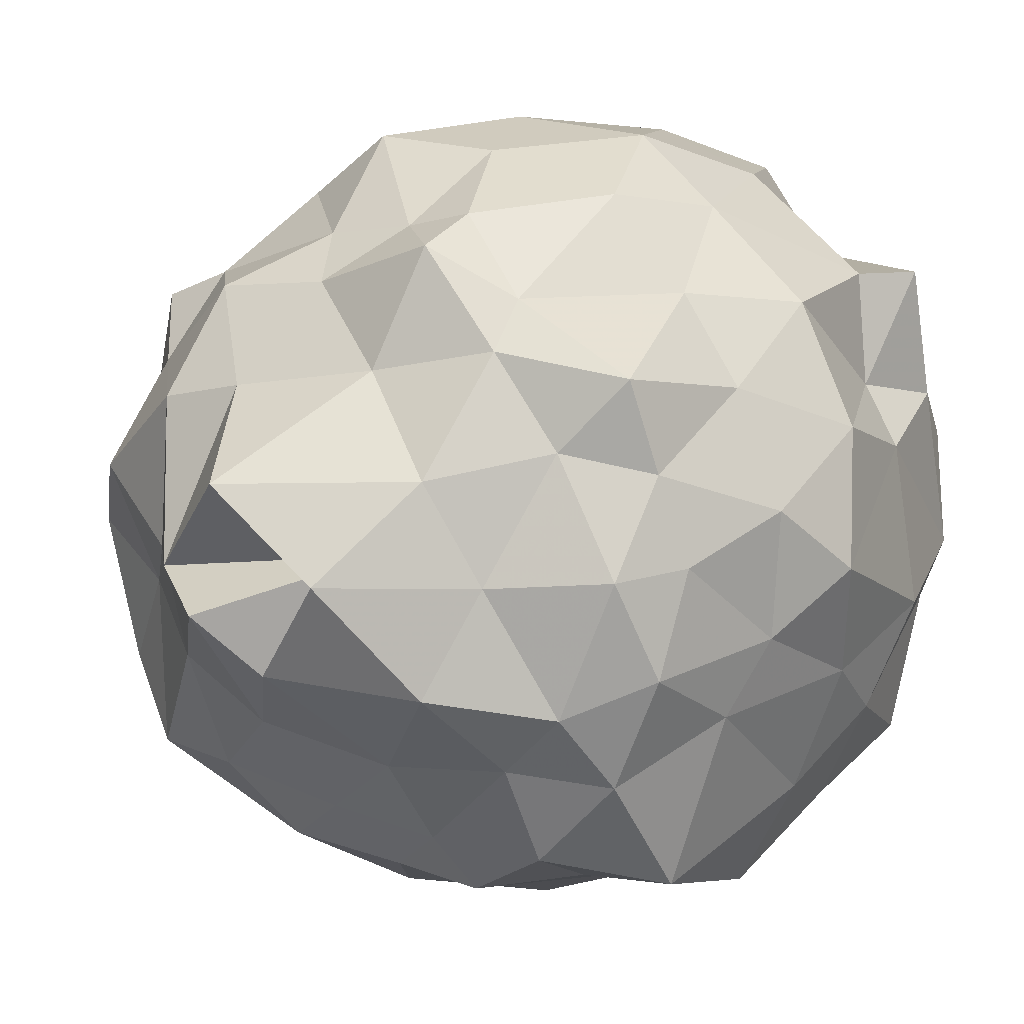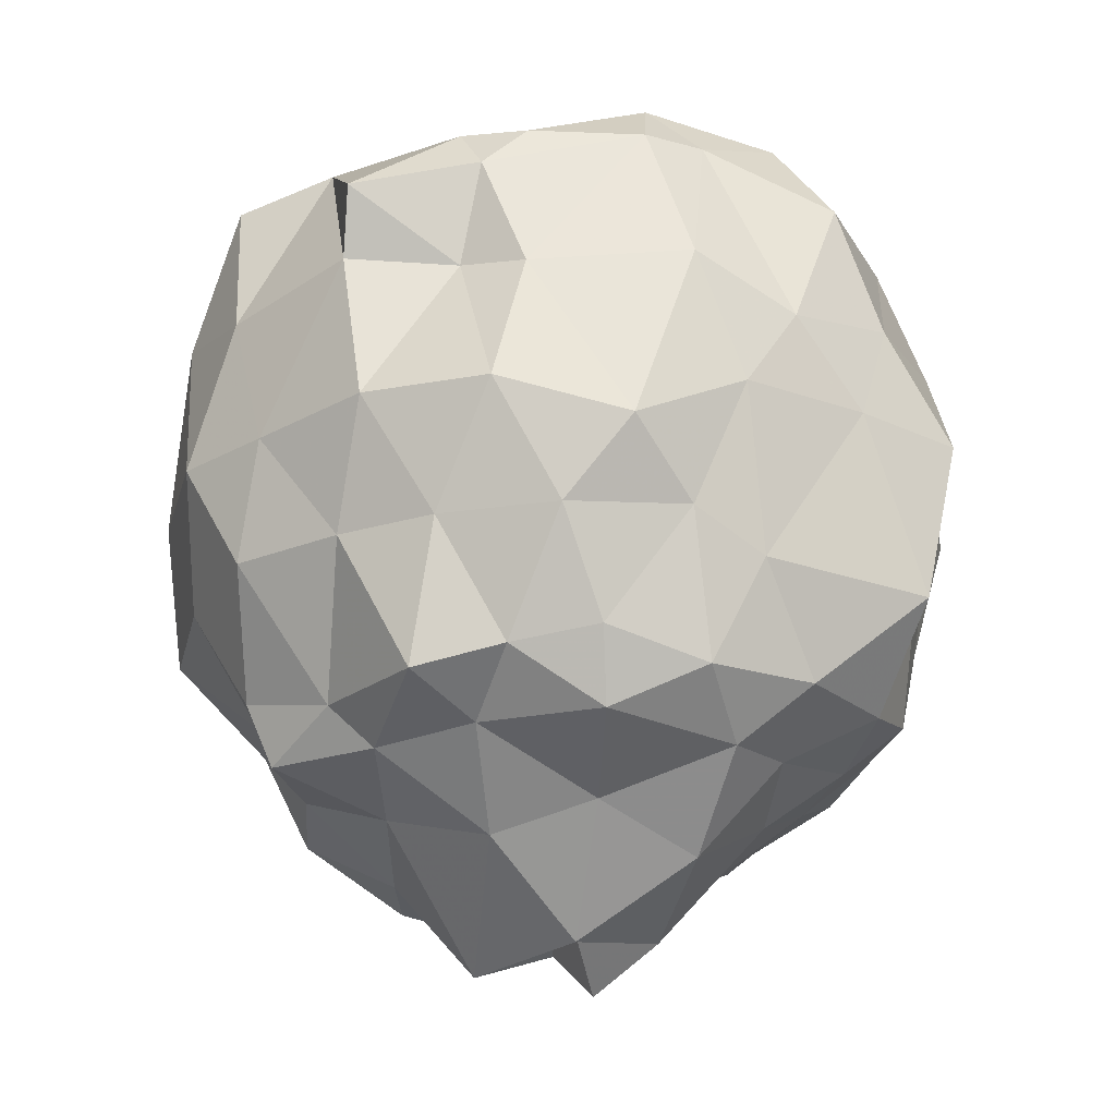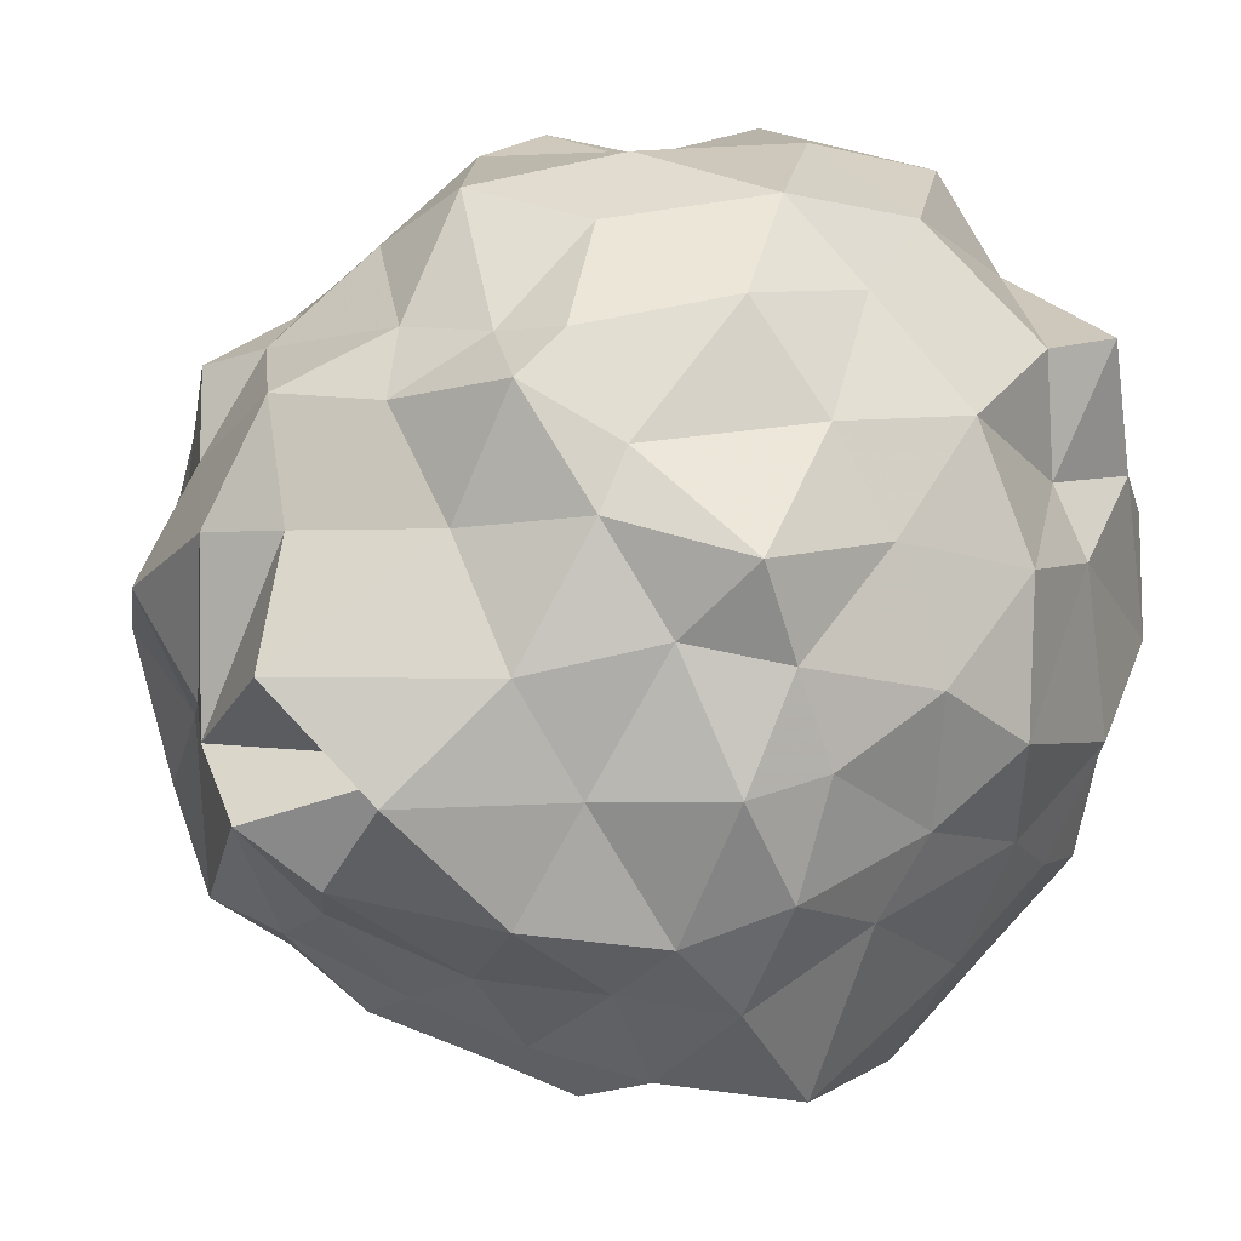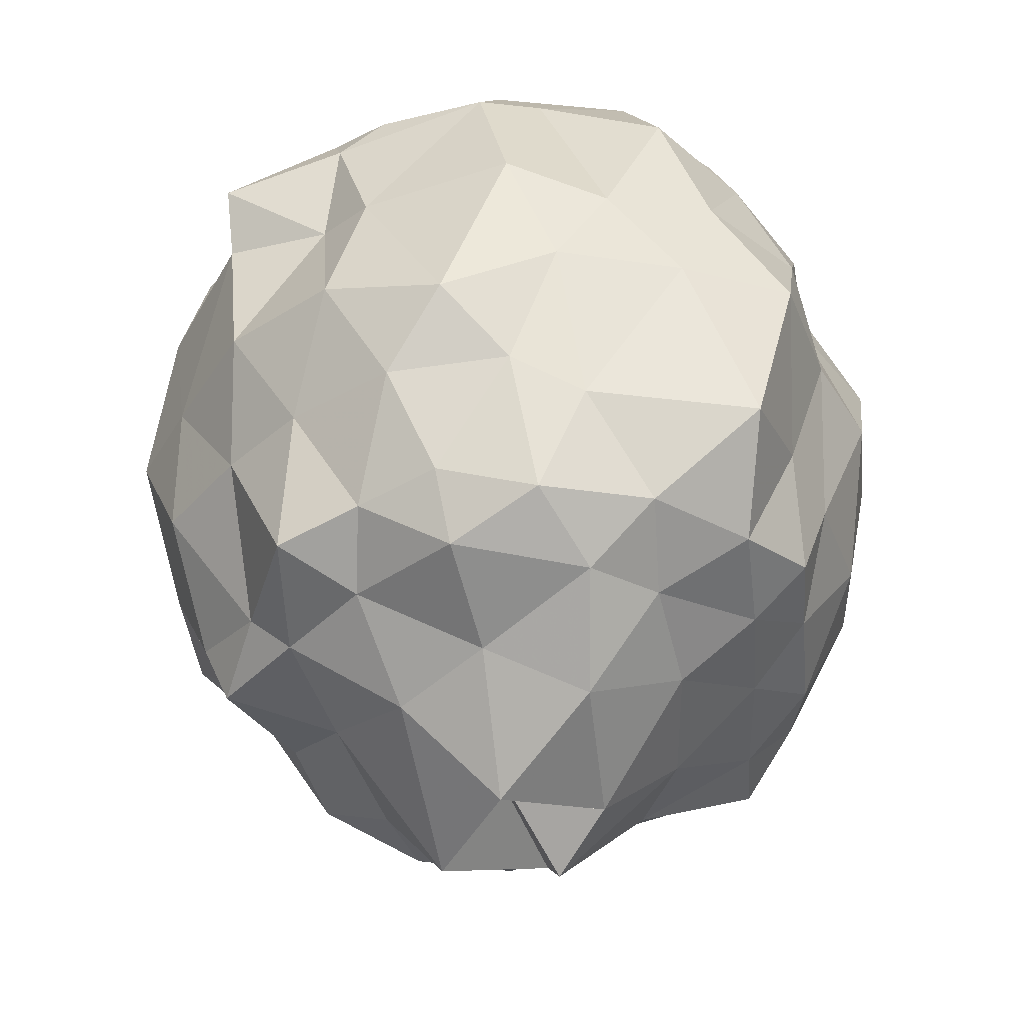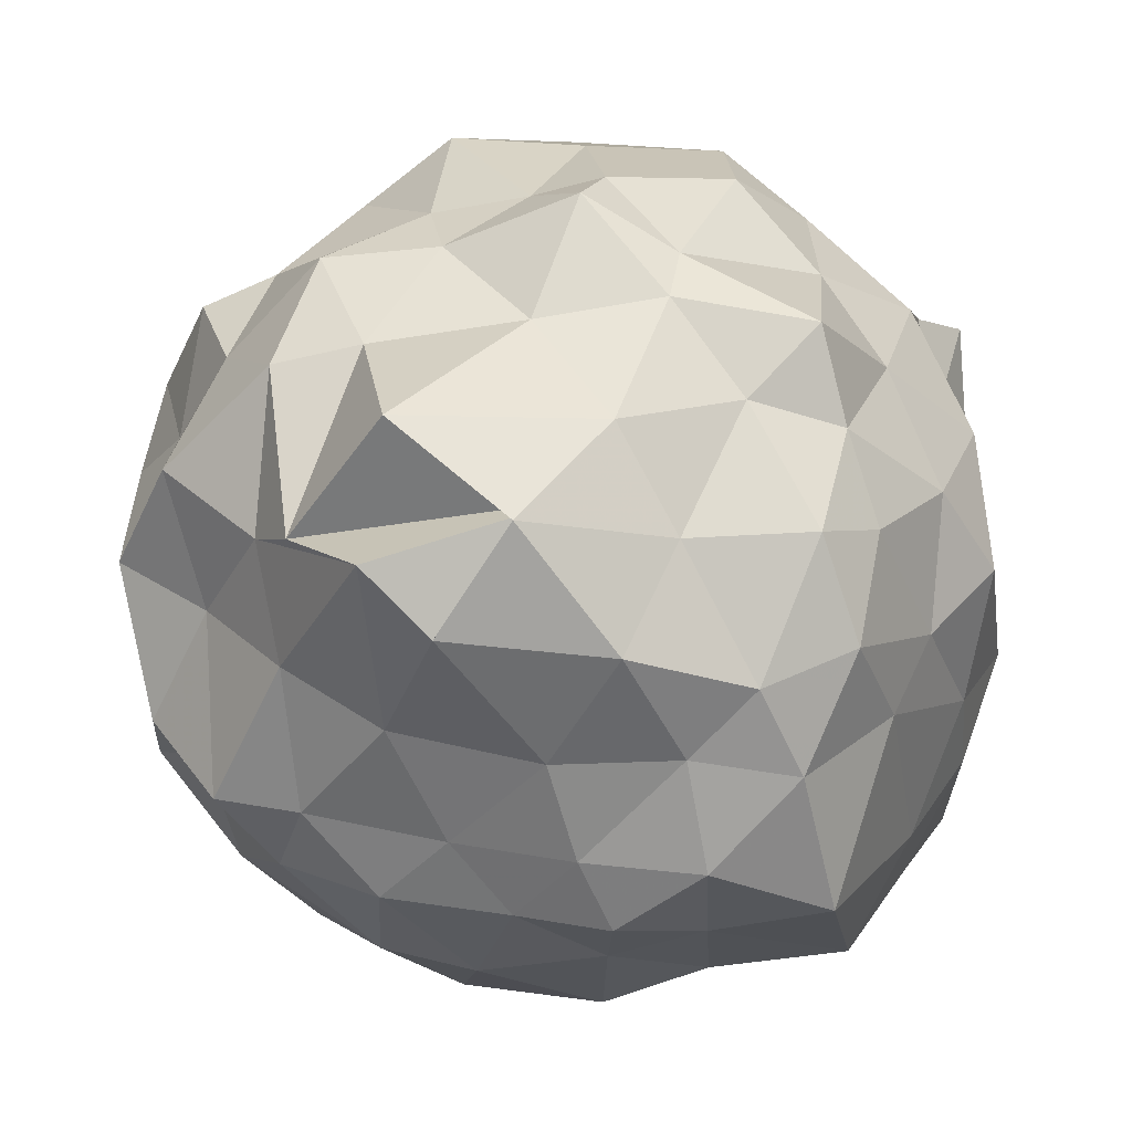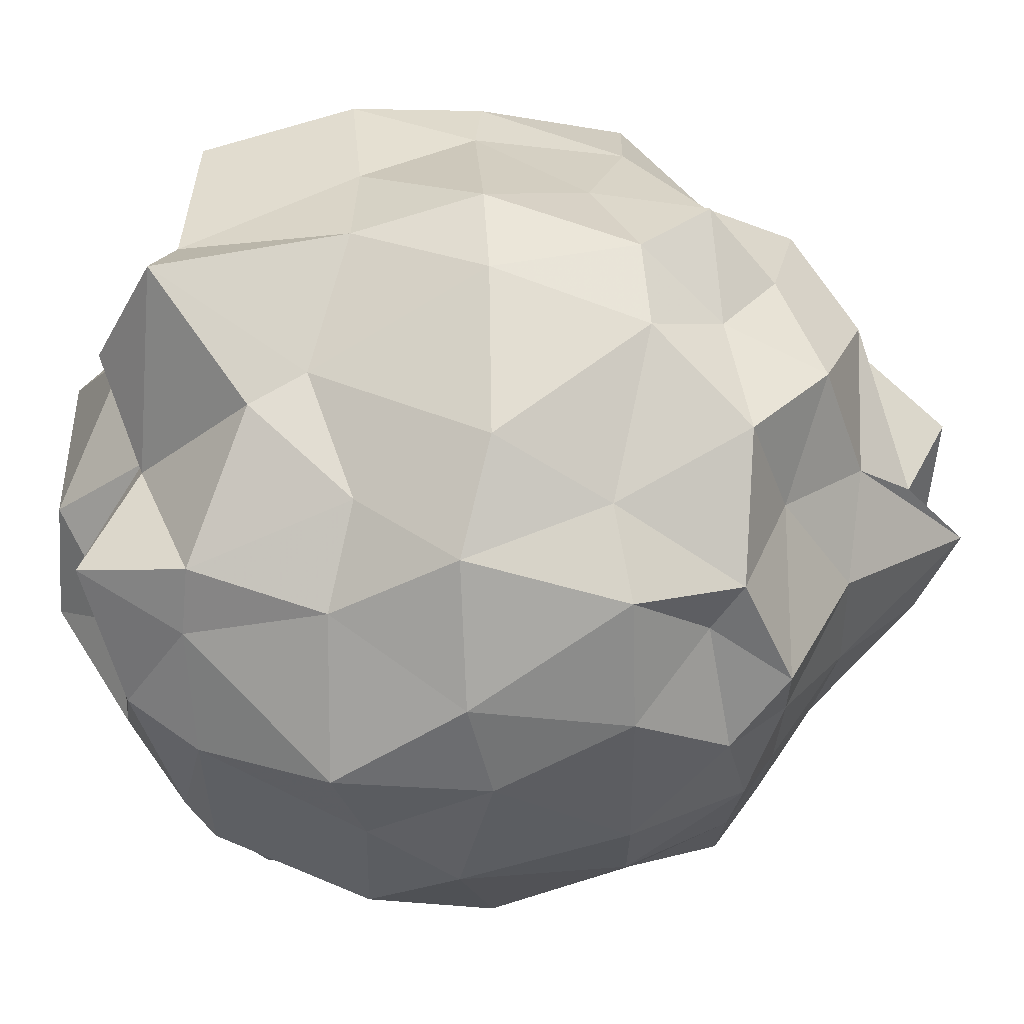
<metadata>
{"format":"obj","ext":"obj","renderer":"f3d","projection":"perspective","resolution":1024,"background":"white","views":[{"elev":8.9,"azim":-145.2,"up":"+Y"},{"elev":-22.1,"azim":-97.7,"up":"+Z"},{"elev":19.7,"azim":-145.2,"up":"+Y"},{"elev":-37.9,"azim":-77.3,"up":"+Z"},{"elev":-5.6,"azim":-163.9,"up":"+Y"},{"elev":-13.9,"azim":92.0,"up":"+Y"}]}
</metadata>
<code>
v 0.0205 -0.3368 1.683
v -0.2591 -0.2235 -0.2784
v 0.9559 -0.2331 1.249
v 1.019 0.09086 1.485
v 0.8311 0.1991 1.445
v 0.5467 0.5653 1.434
v 0.2937 0.6002 1.359
v 0.1571 0.6893 1.439
v -0.2901 0.6364 1.484
v -0.4378 0.3997 1.534
v -0.8662 0.3787 1.271
v -0.8674 0.04702 1.36
v -0.8748 -0.3683 1.466
v -0.8018 -0.5288 1.479
v -0.7965 -0.8709 1.324
v -0.5132 -1.05 1.3
v -0.1647 -1.172 1.317
v 0.07961 -1.11 1.436
v 0.2054 -1.154 1.404
v 0.5698 -0.9916 1.4
v 0.7653 -0.7438 1.415
v 0.8759 -0.6111 1.396
v 0.927 -0.1468 1.112
v 0.902 0.2094 1.017
v 0.7031 0.4316 1.014
v 0.4891 0.6998 1.054
v 0.2663 0.666 1.089
v -0.1711 0.7473 1.12
v -0.5003 0.6343 1.047
v -0.787 0.3797 1.104
v -0.8222 0.0927 1.087
v -0.9297 -0.0589 1.058
v -0.9769 -0.4699 1.09
v -0.9061 -0.7343 0.9647
v -0.753 -0.9979 1.009
v -0.4681 -1.185 1.016
v -0.1206 -1.176 1.073
v 0.148 -1.311 1.017
v 0.4587 -1.178 0.9983
v 0.6942 -1.092 1.065
v 0.8915 -0.7247 1.057
v 0.9505 -0.464 0.9953
v 0.996 0.08989 0.6776
v 0.9326 0.2944 0.6947
v 0.5651 0.5779 0.7333
v 0.4325 0.7121 0.7234
v -0.01007 0.7853 0.6719
v -0.3822 0.741 0.6843
v -0.5848 0.5639 0.6955
v -0.8324 0.3321 0.7185
v -0.98 0.02962 0.7179
v -1.038 -0.3063 0.614
v -0.9405 -0.5995 0.7619
v -0.8134 -0.9171 0.7521
v -0.6619 -1.188 0.7418
v -0.3221 -1.23 0.7511
v -0.06976 -1.314 0.7118
v 0.3027 -1.278 0.7785
v 0.6442 -1.107 0.6801
v 0.8379 -0.9482 0.7341
v 1.016 -0.6266 0.7426
v 1.052 -0.3347 0.669
v 0.911 0.1694 0.3182
v 0.7121 0.3766 0.4423
v 0.4186 0.5864 0.3555
v 0.2029 0.7374 0.359
v -0.1175 0.7046 0.3925
v -0.4802 0.6027 0.3993
v -0.6761 0.3681 0.4096
v -0.8269 0.1452 0.4141
v -0.9522 -0.1446 0.4124
v -0.9174 -0.4658 0.4361
v -0.8478 -0.6523 0.3404
v -0.7161 -1.087 0.3079
v -0.4051 -1.135 0.3892
v -0.1814 -1.192 0.3491
v 0.1359 -1.229 0.3636
v 0.3699 -1.178 0.3535
v 0.7156 -0.9641 0.3431
v 0.9289 -0.7147 0.3454
v 0.9408 -0.4768 0.3894
v 0.9658 -0.04697 0.2958
v 0.7453 0.3189 0.1433
v 0.5624 0.3855 0.1452
v 0.1703 0.4998 0.1056
v -0.06845 0.5256 0.1073
v -0.2434 0.56 0.1123
v -0.4288 0.3651 0.05805
v -0.7477 0.1931 0.05156
v -0.7917 -0.0348 0.1103
v -0.8549 -0.256 0.1475
v -0.8229 -0.5194 0.0705
v -0.6961 -0.7973 0.07659
v -0.4839 -1.008 0.06854
v -0.2557 -1.131 0.1218
v -0.03166 -1.097 0.09957
v 0.2709 -1.057 0.06628
v 0.528 -0.9825 0.1124
v 0.7395 -0.7332 0.1628
v 0.8317 -0.6543 0.08054
v 0.9114 -0.2873 0.05792
v 0.7895 0.006695 0.119
v 0.6849 -0.3262 1.541
v 0.7498 -0.04449 1.645
v 0.4864 0.2922 1.492
v 0.1021 0.6179 1.521
v -0.0994 0.564 1.534
v -0.3897 0.314 1.58
v -0.7754 0.09227 1.484
v -0.8441 -0.07212 1.474
v -0.7342 -0.3941 1.619
v -0.6508 -0.7474 1.575
v -0.4315 -0.968 1.504
v -0.04652 -1.037 1.516
v 0.2025 -1.071 1.485
v 0.5591 -0.867 1.578
v 0.7739 -0.5887 1.676
v 0.5442 -0.2636 1.564
v 0.4828 0.03246 1.632
v 0.1689 0.3288 1.48
v -0.1059 0.183 1.585
v -0.4652 0.02902 1.52
v -0.4481 -0.2901 1.629
v -0.4798 -0.6307 1.58
v 0.02648 -0.7413 1.626
v 0.2175 -0.8598 1.636
v 0.3314 -0.6233 1.647
v 0.3625 -0.3358 1.807
v 0.08633 0.06266 1.824
v -0.2451 -0.08341 1.768
v -0.2713 -0.4965 1.73
v 0.1376 -0.5547 1.838
v 0.6169 0.166 -0.01927
v 0.3686 0.3712 -0.07966
v 0.09377 0.3903 -0.03677
v -0.2294 0.4906 -0.04494
v -0.432 0.2482 -0.04769
v -0.5976 0.01693 -0.02637
v -0.7616 -0.2756 -0.03009
v -0.6312 -0.6137 -0.06677
v -0.4677 -0.7624 -0.05361
v -0.2071 -0.98 0.006817
v 0.08077 -0.9358 -0.01921
v 0.4218 -0.8697 -0.03329
v 0.6303 -0.8376 -0.03599
v 0.6547 -0.4133 -0.02881
v 0.7205 -0.1027 -0.136
v 0.4232 0.1056 -0.2418
v 0.2117 0.1444 -0.2221
v -0.1454 0.1942 -0.1457
v -0.3582 -0.04551 -0.2348
v -0.4835 -0.2968 -0.1688
v -0.3864 -0.5584 -0.2812
v -0.1791 -0.7719 -0.1381
v 0.1692 -0.6965 -0.1928
v 0.4093 -0.5552 -0.1991
v 0.4568 -0.2764 -0.2329
v 0.3326 -0.2942 -0.365
v 0.07108 -0.05568 -0.4912
v -0.2013 -0.2804 -0.4564
v -0.01197 -0.5216 -0.4072
v 0.1158 -0.3708 -0.5214
f 3 23 4
f 4 23 24
f 4 24 5
f 5 24 25
f 5 25 6
f 6 25 26
f 6 26 7
f 7 26 27
f 7 27 8
f 8 27 28
f 8 28 9
f 9 28 29
f 9 29 10
f 10 29 30
f 10 30 11
f 11 30 31
f 11 31 12
f 12 31 32
f 12 32 13
f 13 32 33
f 13 33 14
f 14 33 34
f 14 34 15
f 15 34 35
f 15 35 16
f 16 35 36
f 16 36 17
f 17 36 37
f 17 37 18
f 18 37 38
f 18 38 19
f 19 38 39
f 19 39 20
f 20 39 40
f 20 40 21
f 21 40 41
f 21 41 22
f 22 41 42
f 22 42 3
f 3 42 23
f 23 43 24
f 24 43 44
f 24 44 25
f 25 44 45
f 25 45 26
f 26 45 46
f 26 46 27
f 27 46 47
f 27 47 28
f 28 47 48
f 28 48 29
f 29 48 49
f 29 49 30
f 30 49 50
f 30 50 31
f 31 50 51
f 31 51 32
f 32 51 52
f 32 52 33
f 33 52 53
f 33 53 34
f 34 53 54
f 34 54 35
f 35 54 55
f 35 55 36
f 36 55 56
f 36 56 37
f 37 56 57
f 37 57 38
f 38 57 58
f 38 58 39
f 39 58 59
f 39 59 40
f 40 59 60
f 40 60 41
f 41 60 61
f 41 61 42
f 42 61 62
f 42 62 23
f 23 62 43
f 43 63 44
f 44 63 64
f 44 64 45
f 45 64 65
f 45 65 46
f 46 65 66
f 46 66 47
f 47 66 67
f 47 67 48
f 48 67 68
f 48 68 49
f 49 68 69
f 49 69 50
f 50 69 70
f 50 70 51
f 51 70 71
f 51 71 52
f 52 71 72
f 52 72 53
f 53 72 73
f 53 73 54
f 54 73 74
f 54 74 55
f 55 74 75
f 55 75 56
f 56 75 76
f 56 76 57
f 57 76 77
f 57 77 58
f 58 77 78
f 58 78 59
f 59 78 79
f 59 79 60
f 60 79 80
f 60 80 61
f 61 80 81
f 61 81 62
f 62 81 82
f 62 82 43
f 43 82 63
f 63 83 64
f 64 83 84
f 64 84 65
f 65 84 85
f 65 85 66
f 66 85 86
f 66 86 67
f 67 86 87
f 67 87 68
f 68 87 88
f 68 88 69
f 69 88 89
f 69 89 70
f 70 89 90
f 70 90 71
f 71 90 91
f 71 91 72
f 72 91 92
f 72 92 73
f 73 92 93
f 73 93 74
f 74 93 94
f 74 94 75
f 75 94 95
f 75 95 76
f 76 95 96
f 76 96 77
f 77 96 97
f 77 97 78
f 78 97 98
f 78 98 79
f 79 98 99
f 79 99 80
f 80 99 100
f 80 100 81
f 81 100 101
f 81 101 82
f 82 101 102
f 82 102 63
f 63 102 83
f 103 104 118
f 104 119 118
f 104 105 119
f 105 120 119
f 105 106 120
f 106 107 120
f 107 121 120
f 107 108 121
f 108 122 121
f 108 109 122
f 109 110 122
f 110 123 122
f 110 111 123
f 111 124 123
f 111 112 124
f 112 113 124
f 113 125 124
f 113 114 125
f 114 126 125
f 114 115 126
f 115 116 126
f 116 127 126
f 116 117 127
f 117 118 127
f 117 103 118
f 118 119 128
f 119 129 128
f 119 120 129
f 120 121 129
f 121 130 129
f 121 122 130
f 122 123 130
f 123 131 130
f 123 124 131
f 124 125 131
f 125 132 131
f 125 126 132
f 126 127 132
f 127 128 132
f 127 118 128
f 133 148 134
f 134 148 149
f 134 149 135
f 135 149 150
f 135 150 136
f 136 150 137
f 137 150 151
f 137 151 138
f 138 151 152
f 138 152 139
f 139 152 140
f 140 152 153
f 140 153 141
f 141 153 154
f 141 154 142
f 142 154 143
f 143 154 155
f 143 155 144
f 144 155 156
f 144 156 145
f 145 156 146
f 146 156 157
f 146 157 147
f 147 157 148
f 147 148 133
f 148 158 149
f 149 158 159
f 149 159 150
f 150 159 151
f 151 159 160
f 151 160 152
f 152 160 153
f 153 160 161
f 153 161 154
f 154 161 155
f 155 161 162
f 155 162 156
f 156 162 157
f 157 162 158
f 157 158 148
f 3 4 103
f 103 4 104
f 4 5 104
f 104 5 105
f 5 6 105
f 105 6 106
f 6 7 106
f 7 8 106
f 106 8 107
f 8 9 107
f 107 9 108
f 9 10 108
f 108 10 109
f 10 11 109
f 11 12 109
f 109 12 110
f 12 13 110
f 110 13 111
f 13 14 111
f 111 14 112
f 14 15 112
f 15 16 112
f 112 16 113
f 16 17 113
f 113 17 114
f 17 18 114
f 114 18 115
f 18 19 115
f 19 20 115
f 115 20 116
f 20 21 116
f 116 21 117
f 21 22 117
f 117 22 103
f 22 3 103
f 83 133 84
f 84 133 134
f 84 134 85
f 85 134 135
f 85 135 86
f 86 135 136
f 86 136 87
f 87 136 88
f 88 136 137
f 88 137 89
f 89 137 138
f 89 138 90
f 90 138 139
f 90 139 91
f 91 139 92
f 92 139 140
f 92 140 93
f 93 140 141
f 93 141 94
f 94 141 142
f 94 142 95
f 95 142 96
f 96 142 143
f 96 143 97
f 97 143 144
f 97 144 98
f 98 144 145
f 98 145 99
f 99 145 100
f 100 145 146
f 100 146 101
f 101 146 147
f 101 147 102
f 102 147 133
f 102 133 83
f 128 129 1
f 129 130 1
f 130 131 1
f 131 132 1
f 132 128 1
f 159 158 2
f 160 159 2
f 161 160 2
f 162 161 2
f 158 162 2

</code>
